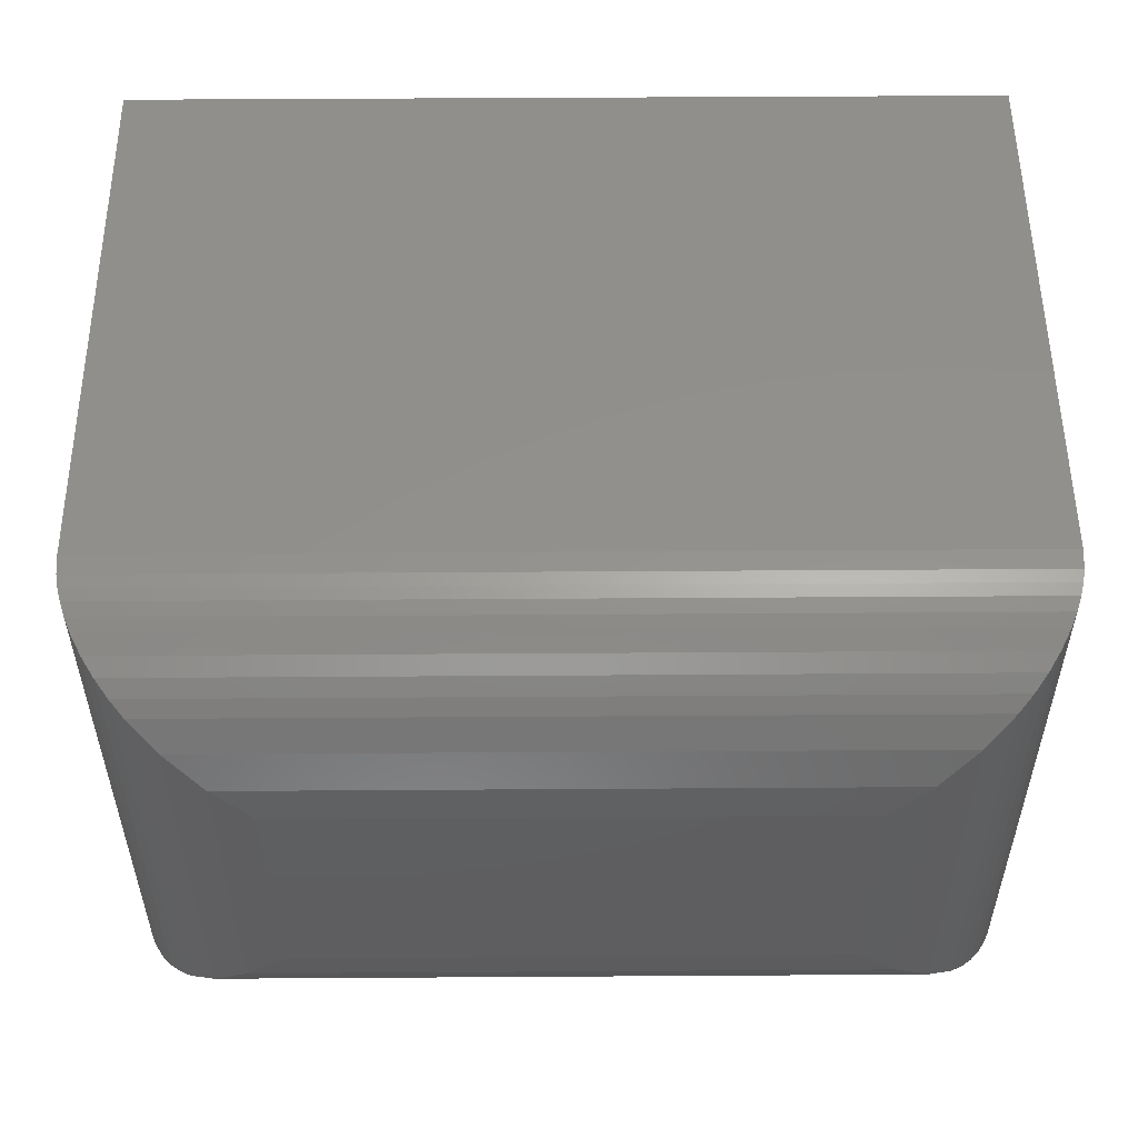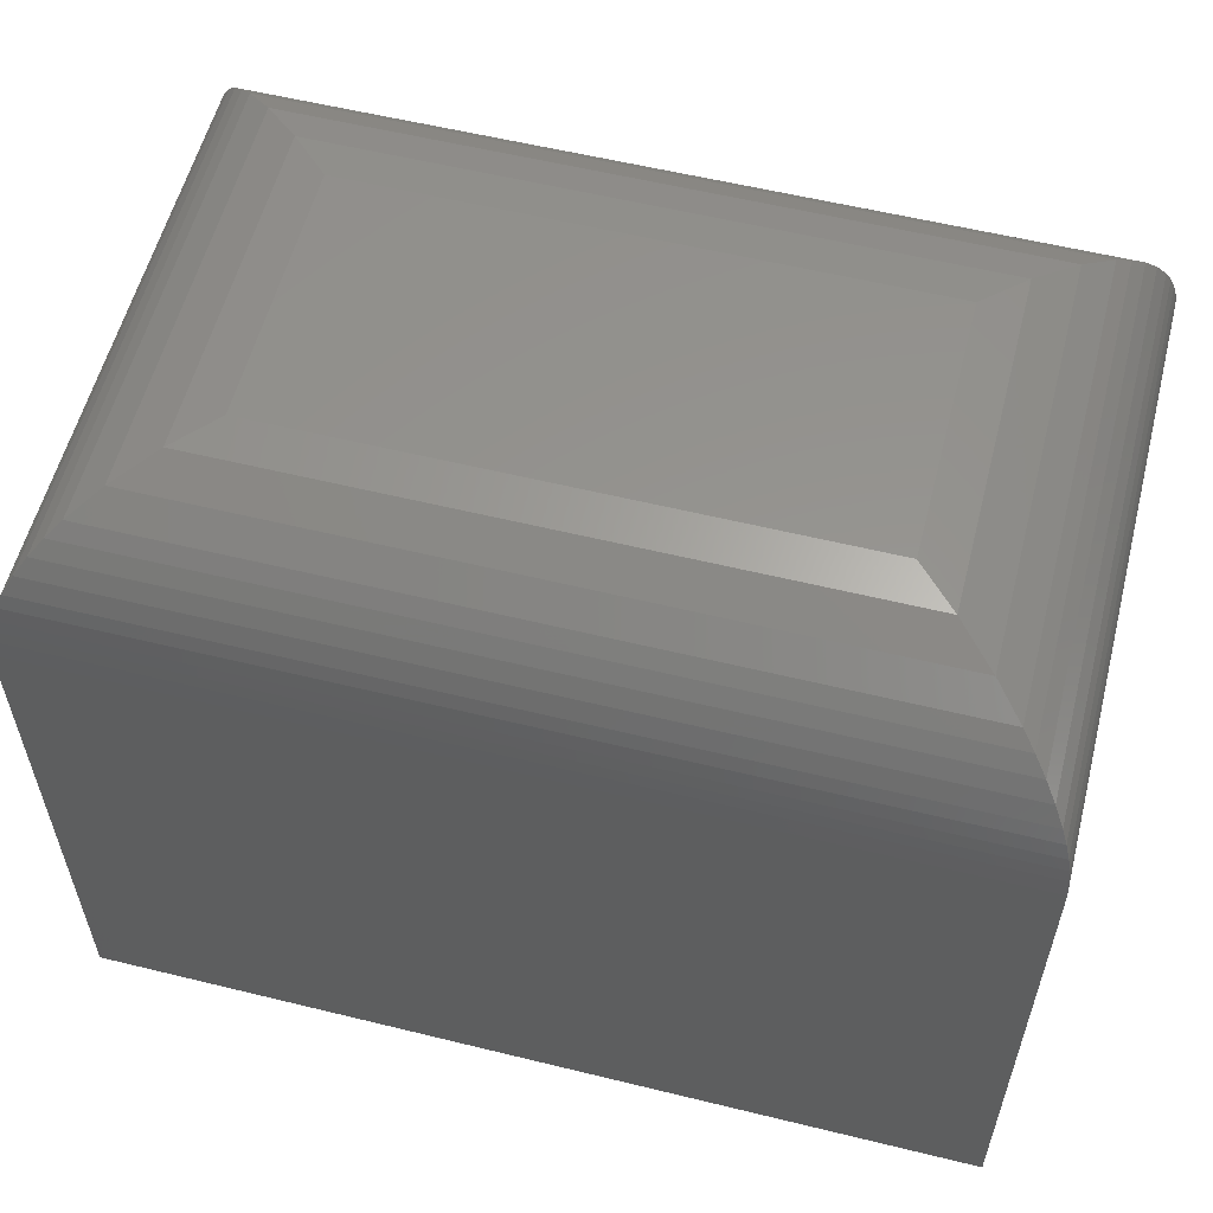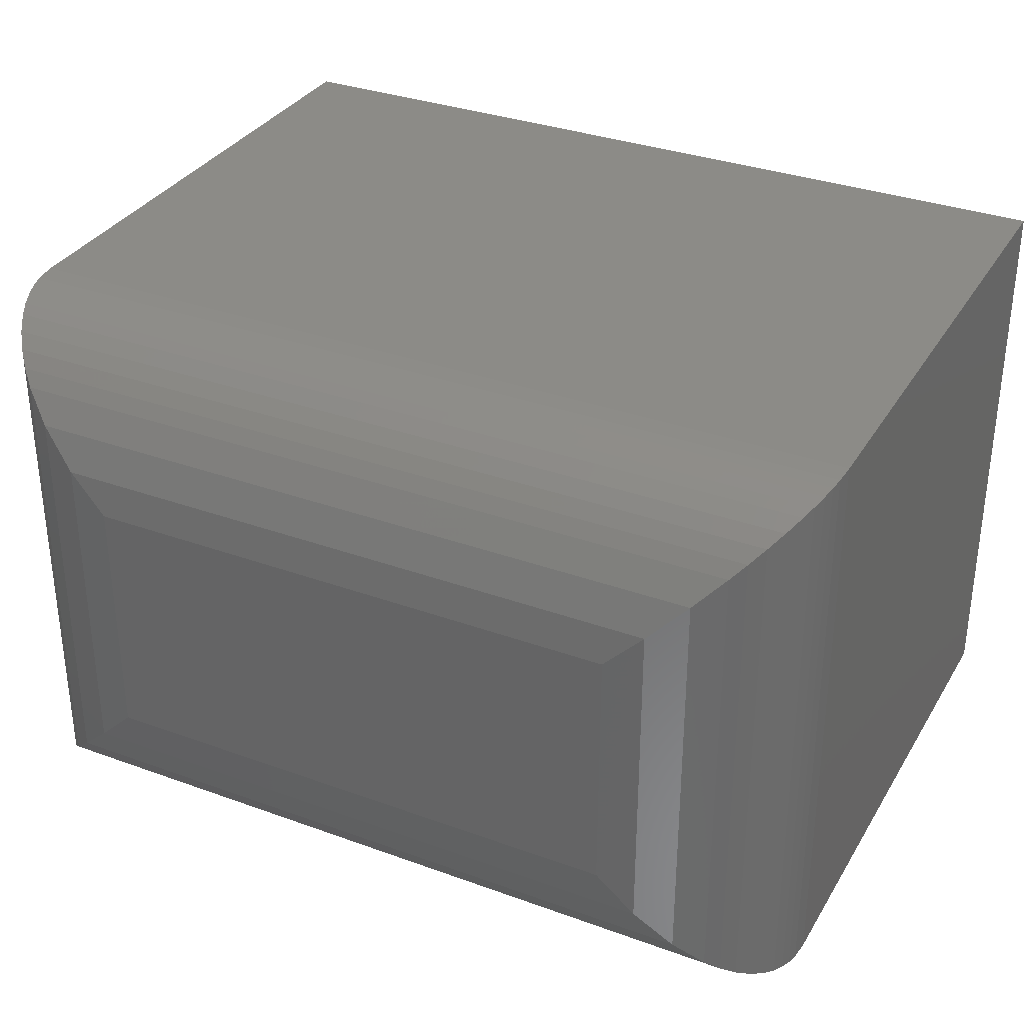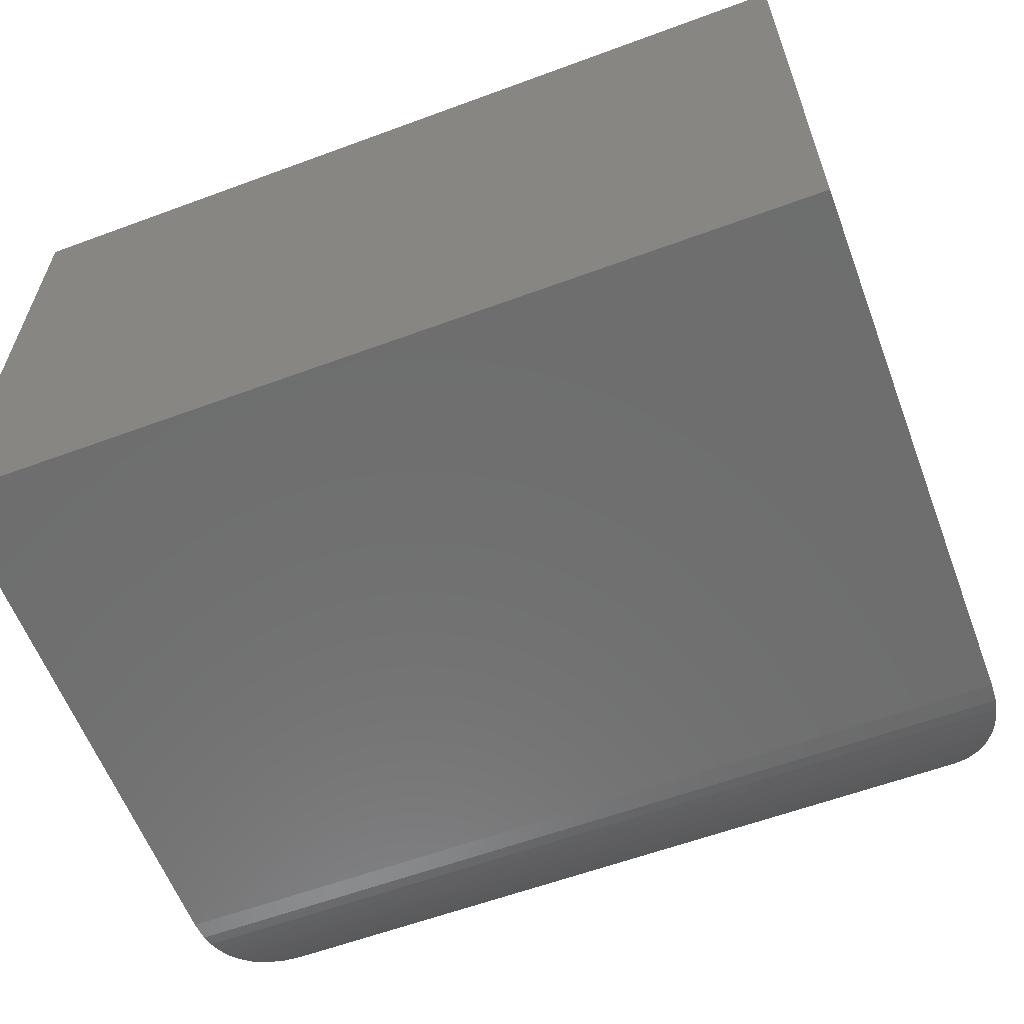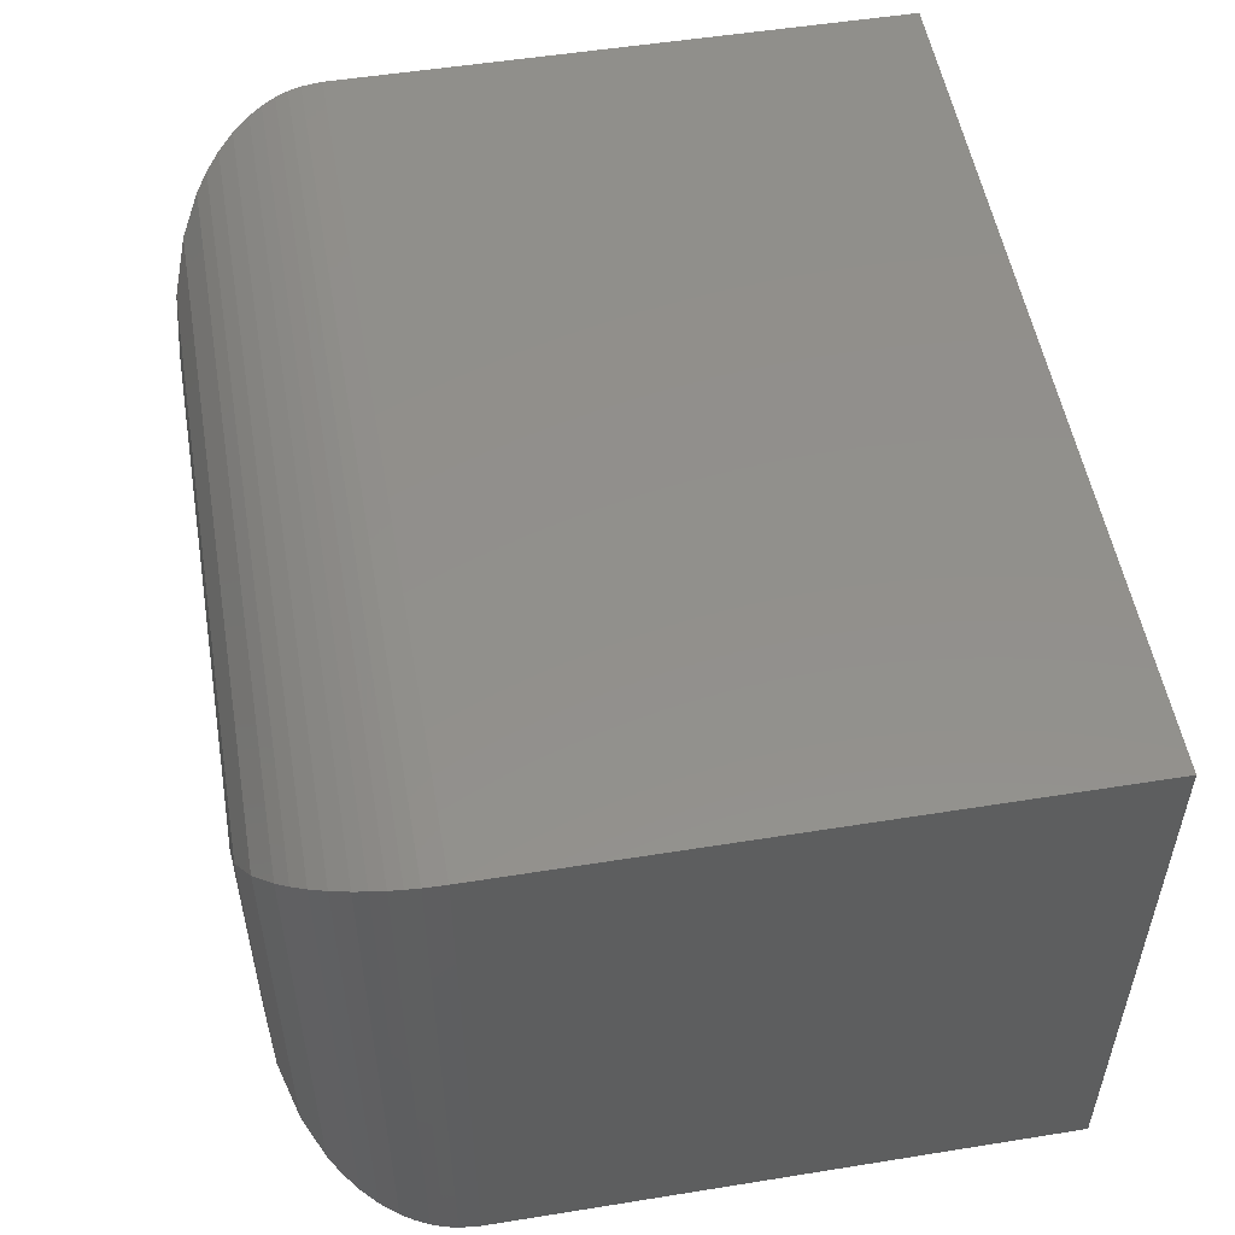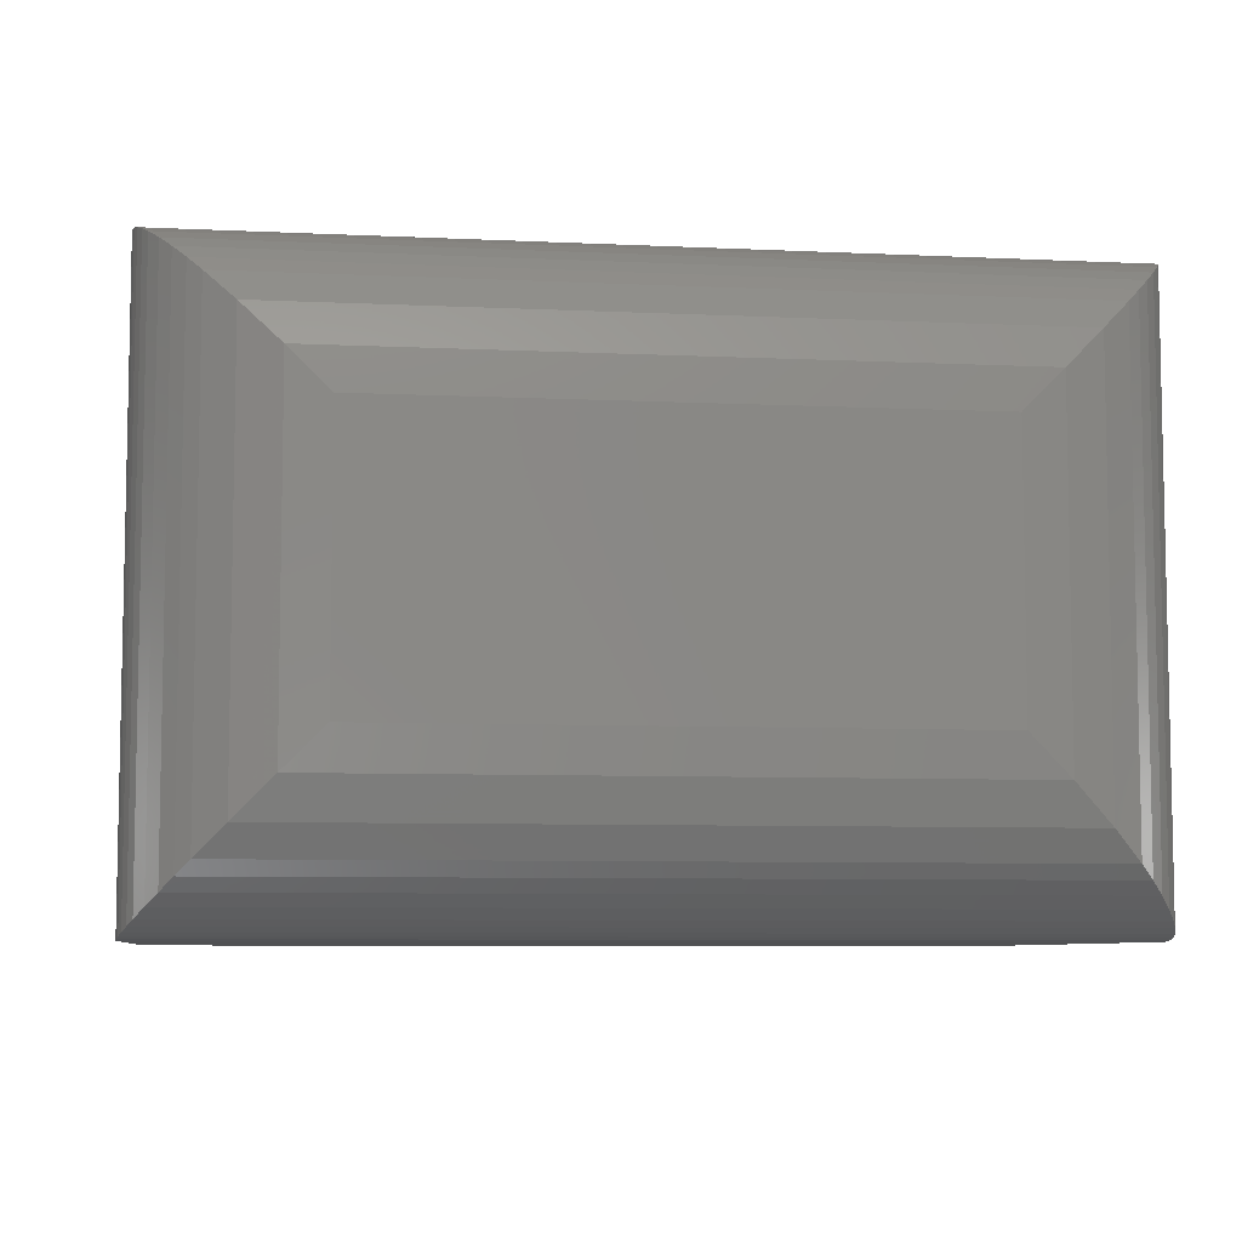
<metadata>
{"format":"stl","ext":"stl","renderer":"f3d","projection":"perspective","resolution":1024,"background":"white","views":[{"elev":53.2,"azim":-0.4,"up":"+Y"},{"elev":57.3,"azim":-165.7,"up":"+Z"},{"elev":33.2,"azim":26.6,"up":"+Y"},{"elev":-60.2,"azim":-159.3,"up":"+Y"},{"elev":52.8,"azim":80.2,"up":"+Y"},{"elev":-7.2,"azim":-7.8,"up":"+Y"}]}
</metadata>
<code>
# stl→obj: 56 verts, 108 faces
v 0 -0.5 0
v 0.75 -0.5 -4.592e-17
v -8.144e-17 -0.5 0.4831
v 0.75 -0.5 0.4831
v 0 0 0
v 2.958e-17 0 0.4831
v 0.75 0 -4.592e-17
v 0.75 0 0.4831
v 0.6094 -0.3594 0.6237
v 0.6094 -0.1406 0.6237
v 0.1406 -0.3594 0.6237
v 0.1406 -0.1406 0.6237
v 0.6424 -0.1076 0.6197
v 0.1076 -0.1076 0.6197
v 0.6741 -0.07592 0.6079
v 0.7489 -0.001079 0.5004
v 0.001079 -0.001079 0.5004
v 0.7472 -0.002837 0.5112
v 0.002837 -0.002835 0.5112
v 0.7446 -0.005386 0.5216
v 0.005386 -0.005381 0.5216
v 0.7408 -0.00919 0.5331
v 0.00919 -0.009188 0.5331
v 0.7362 -0.01382 0.5438
v 0.01382 -0.01382 0.5438
v 0.7282 -0.02181 0.5583
v 0.02181 -0.02181 0.5583
v 0.7189 -0.03107 0.5712
v 0.03107 -0.03107 0.5712
v 0.7087 -0.04133 0.5826
v 0.04133 -0.04132 0.5826
v 0.6977 -0.05235 0.5925
v 0.05235 -0.05235 0.5925
v 0.07592 -0.07592 0.6079
v 0.6424 -0.3924 0.6197
v 0.6741 -0.4241 0.6079
v 0.7489 -0.4989 0.5004
v 0.7472 -0.4972 0.5112
v 0.7446 -0.4946 0.5216
v 0.7408 -0.4908 0.5331
v 0.7362 -0.4862 0.5438
v 0.7282 -0.4782 0.5583
v 0.7189 -0.4689 0.5712
v 0.7087 -0.4587 0.5826
v 0.6977 -0.4477 0.5925
v 0.1076 -0.3924 0.6197
v 0.07592 -0.4241 0.6079
v 0.001079 -0.4989 0.5004
v 0.002835 -0.4972 0.5112
v 0.005381 -0.4946 0.5216
v 0.009188 -0.4908 0.5331
v 0.01382 -0.4862 0.5438
v 0.02181 -0.4782 0.5583
v 0.03107 -0.4689 0.5712
v 0.04132 -0.4587 0.5826
v 0.05235 -0.4477 0.5925
f 1 2 3
f 3 2 4
f 5 6 7
f 7 6 8
f 3 6 1
f 1 6 5
f 9 10 11
f 11 10 12
f 2 7 4
f 4 7 8
f 12 13 14
f 12 10 13
f 15 14 13
f 8 6 16
f 16 6 17
f 16 17 18
f 18 17 19
f 18 19 20
f 20 19 21
f 20 21 22
f 22 21 23
f 22 23 24
f 24 23 25
f 24 25 26
f 26 25 27
f 26 27 28
f 28 27 29
f 28 29 30
f 30 29 31
f 30 31 32
f 32 31 33
f 32 33 15
f 15 33 34
f 15 34 14
f 10 35 13
f 10 9 35
f 13 35 36
f 4 8 37
f 37 8 16
f 37 16 38
f 38 16 18
f 38 18 39
f 39 18 20
f 39 20 40
f 40 20 22
f 40 22 41
f 41 22 24
f 41 24 42
f 42 24 26
f 42 26 43
f 43 26 28
f 43 28 44
f 44 28 30
f 44 30 45
f 45 30 32
f 45 32 36
f 36 32 15
f 36 15 13
f 9 46 35
f 9 11 46
f 35 46 47
f 3 4 48
f 48 4 37
f 48 37 49
f 49 37 38
f 49 38 50
f 50 38 39
f 50 39 51
f 51 39 40
f 51 40 52
f 52 40 41
f 52 41 53
f 53 41 42
f 53 42 54
f 54 42 43
f 54 43 55
f 55 43 44
f 55 44 56
f 56 44 45
f 56 45 47
f 47 45 36
f 47 36 35
f 11 14 46
f 11 12 14
f 34 46 14
f 6 3 17
f 17 3 48
f 17 48 19
f 19 48 49
f 19 49 21
f 21 49 50
f 21 50 23
f 23 50 51
f 23 51 25
f 25 51 52
f 25 52 27
f 27 52 53
f 27 53 29
f 29 53 54
f 29 54 31
f 31 54 55
f 31 55 33
f 33 55 56
f 33 56 34
f 34 56 47
f 34 47 46
f 1 5 2
f 2 5 7

</code>
